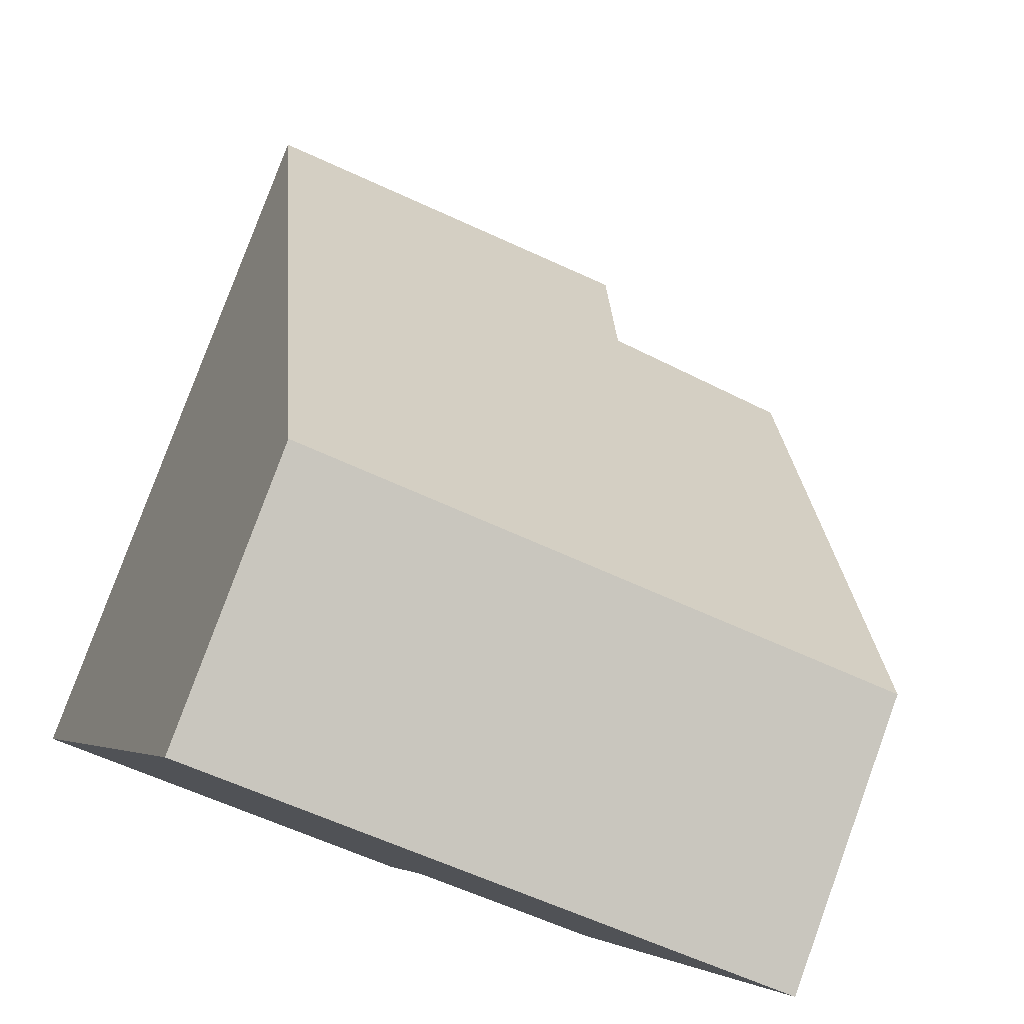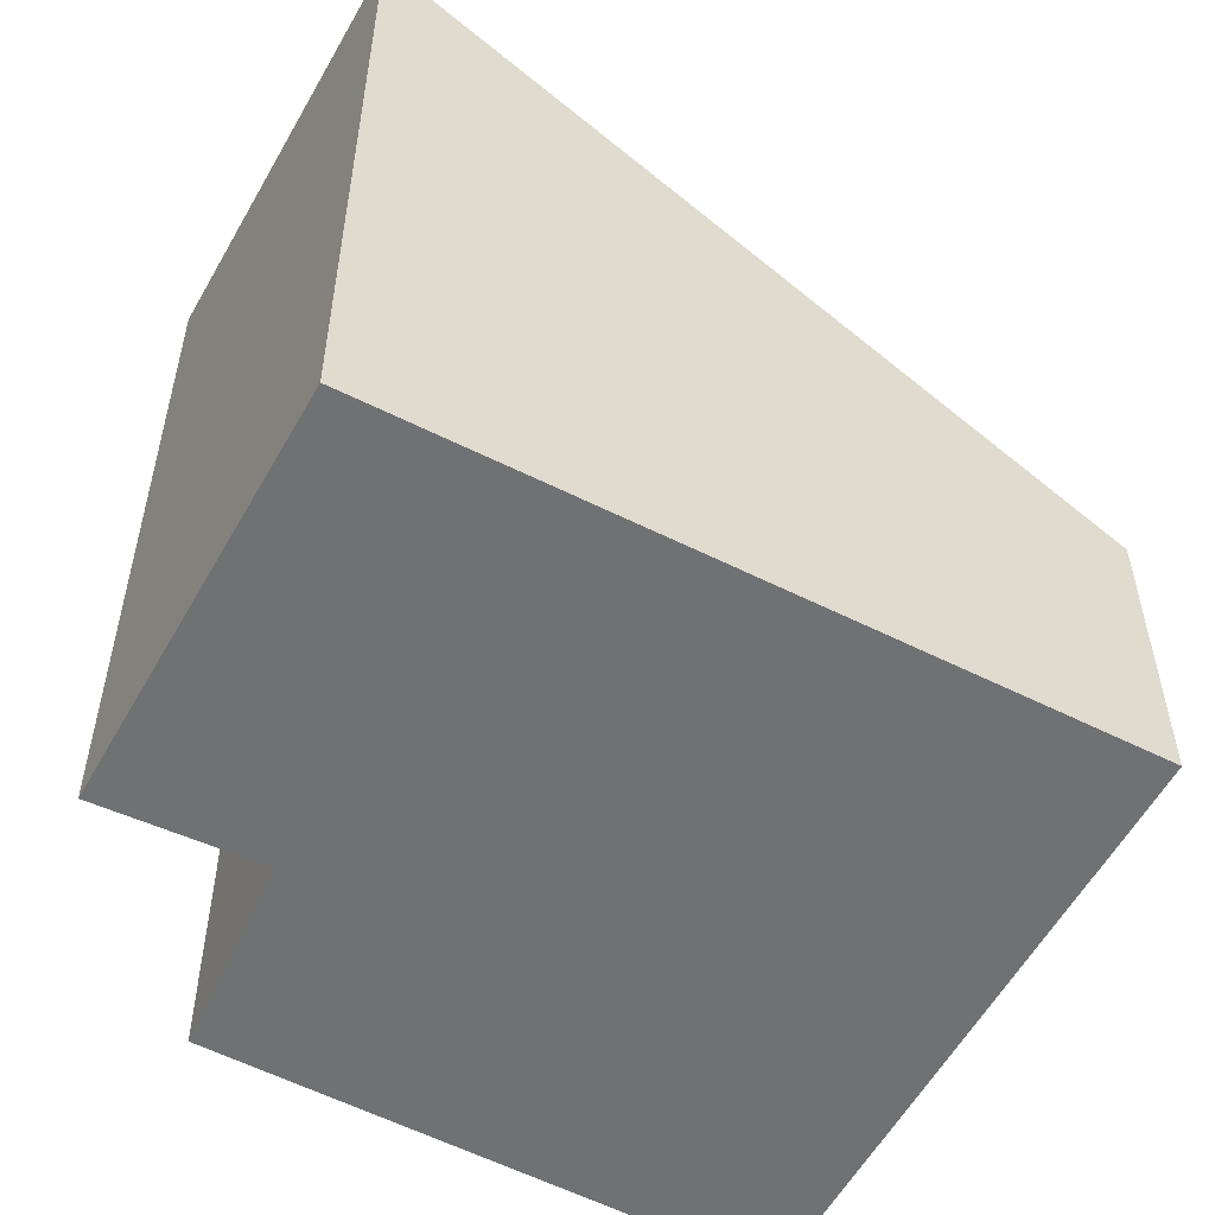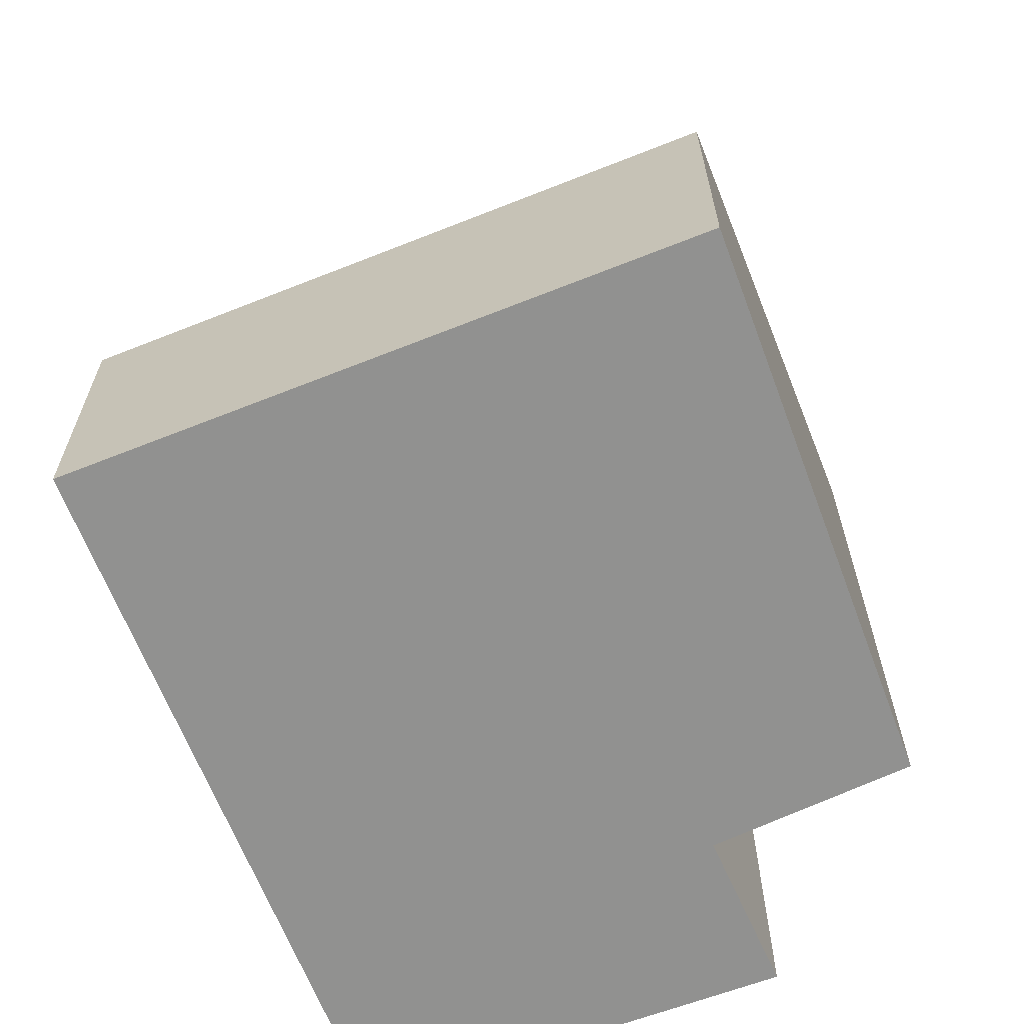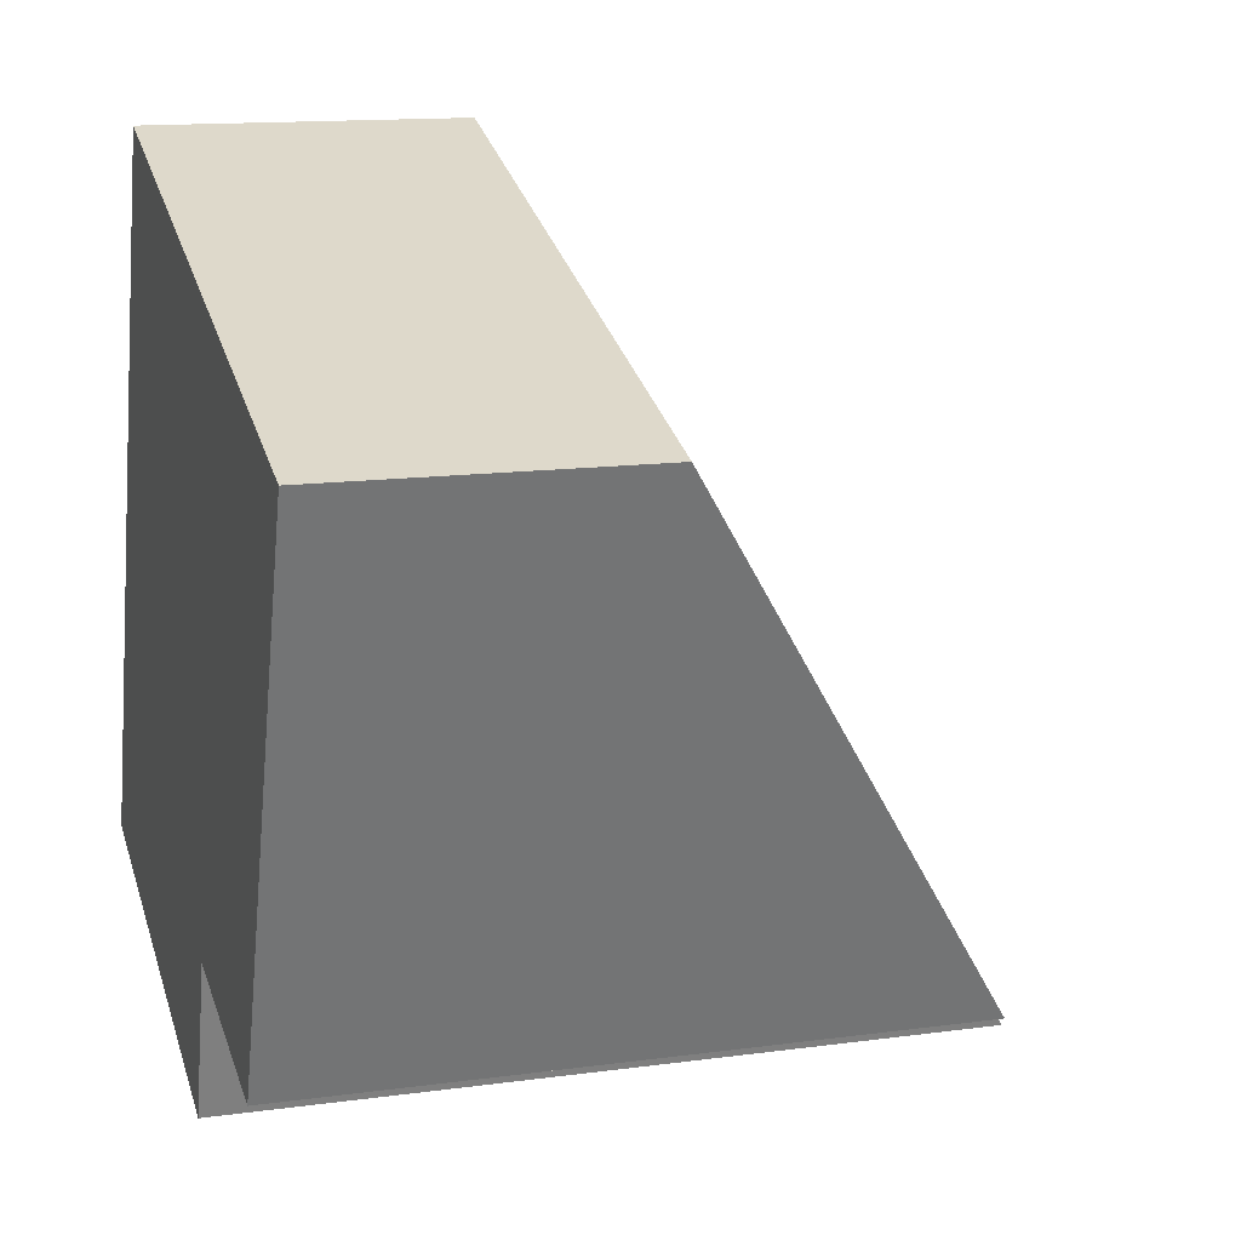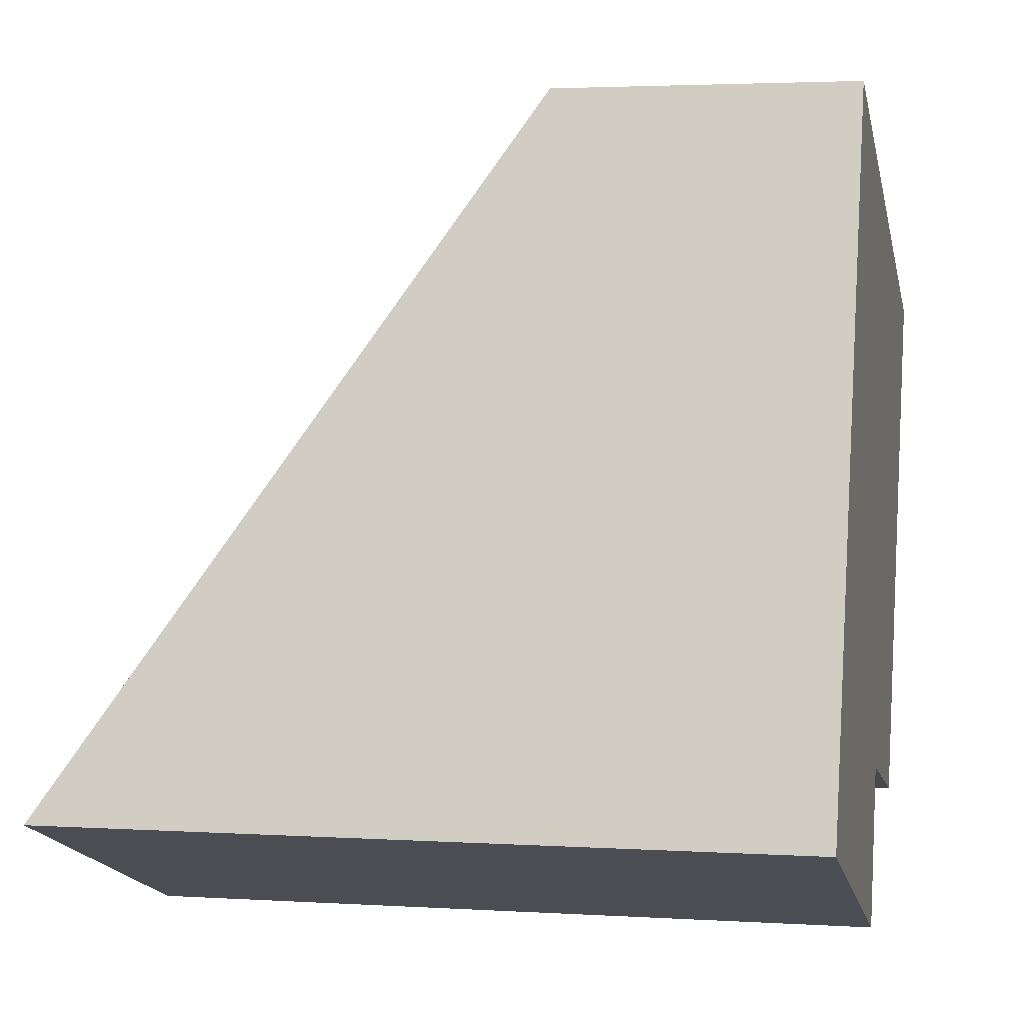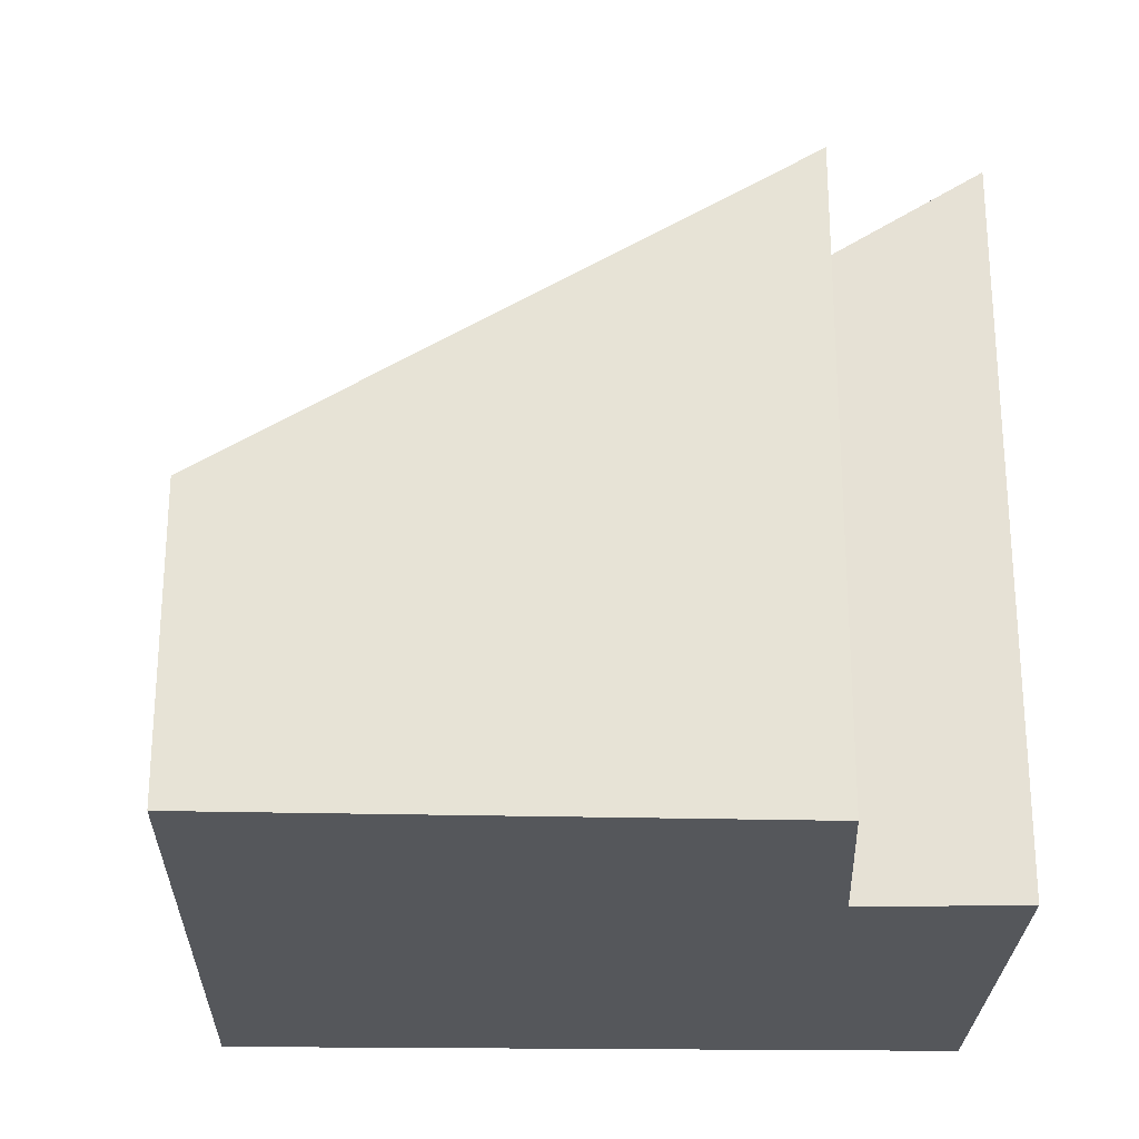
<metadata>
{"format":"obj","ext":"obj","renderer":"f3d","projection":"perspective","resolution":1024,"background":"white","views":[{"elev":79.7,"azim":20.0,"up":"+Z"},{"elev":-55.2,"azim":-99.2,"up":"+Y"},{"elev":-65.9,"azim":40.3,"up":"+Y"},{"elev":13.4,"azim":72.6,"up":"+Z"},{"elev":3.0,"azim":-77.7,"up":"+Z"},{"elev":-26.4,"azim":107.6,"up":"+Y"}]}
</metadata>
<code>
v  0 4.411 2.701e-16
v  2.637 3.857 0.068
v  2.37 4.448 -0.858
v  4.918 1.769 2.888
v  3.79 3.81 -0.238
v  1.382 1.769 4.073
v  2.637 -4.164e-18 0.068
v  3.79 1.457e-17 -0.238
v  2.37 5.254e-17 -0.858
v  0 0 0
v  4.918 -1.768e-16 2.888
v  1.382 -2.494e-16 4.073
g defaultobject
f 1 2 3
f 2 4 5
f 4 2 1
f 4 1 6
f 5 7 2
f 7 5 8
f 9 1 3
f 1 9 10
f 2 9 3
f 9 2 7
f 4 8 5
f 8 4 11
f 10 6 1
f 6 10 12
f 12 4 6
f 4 12 11
f 9 12 10
f 12 9 7
f 12 7 8
f 12 8 11

</code>
